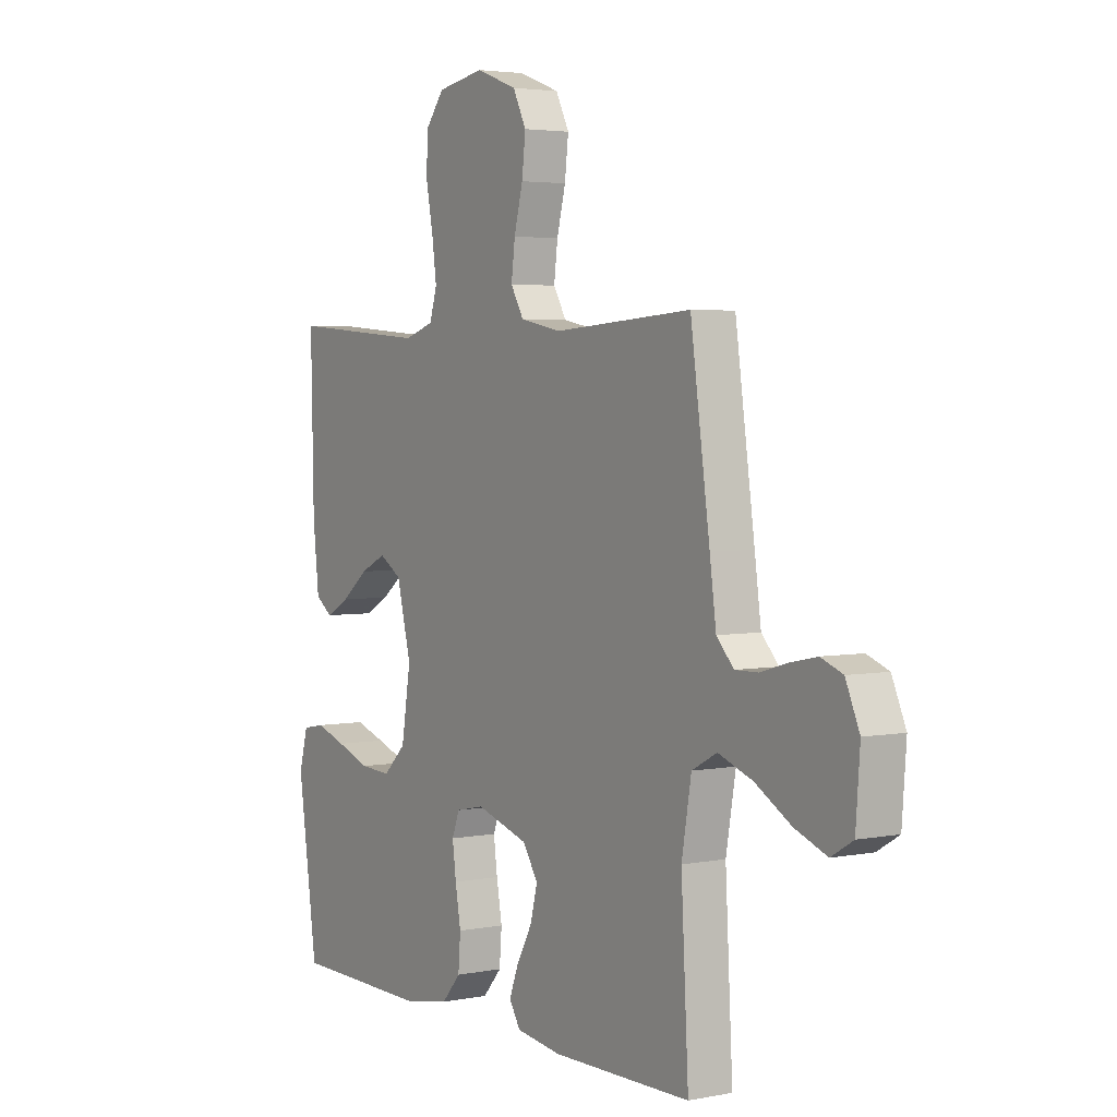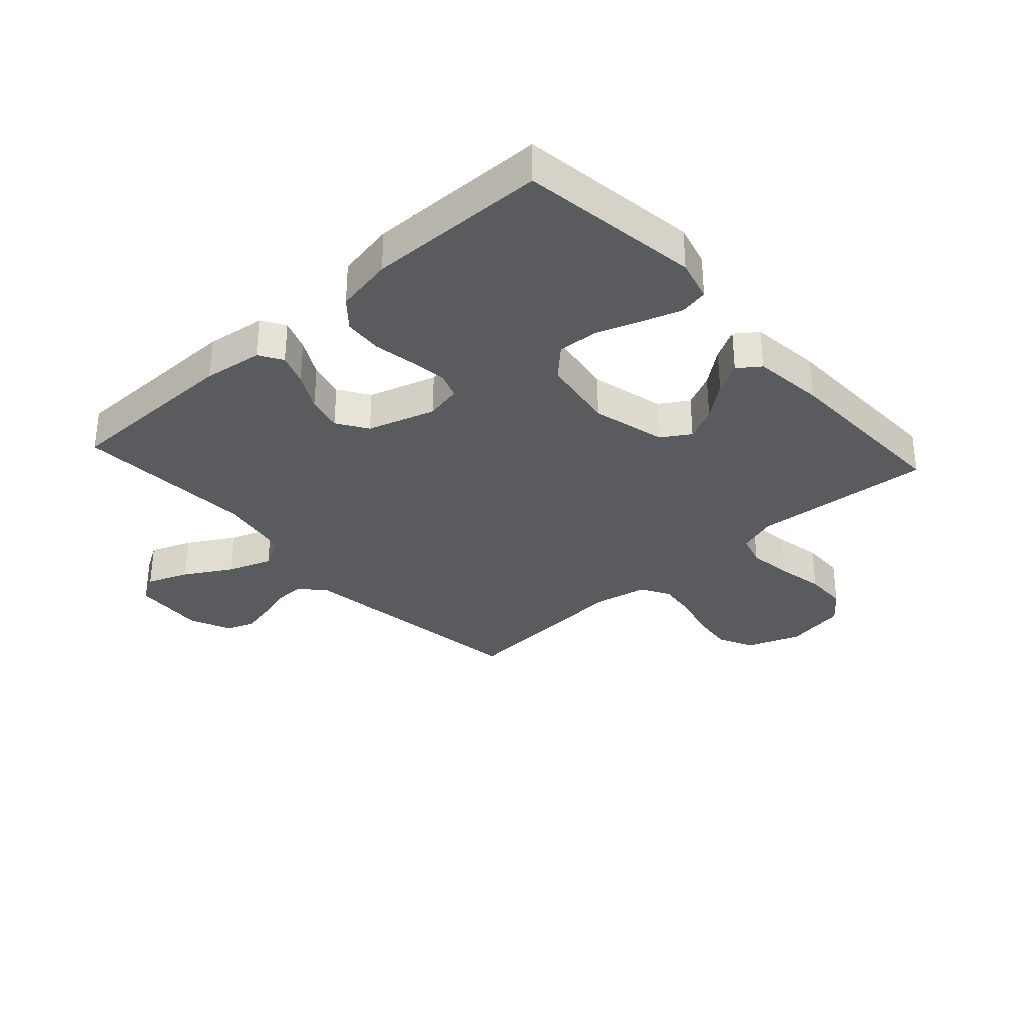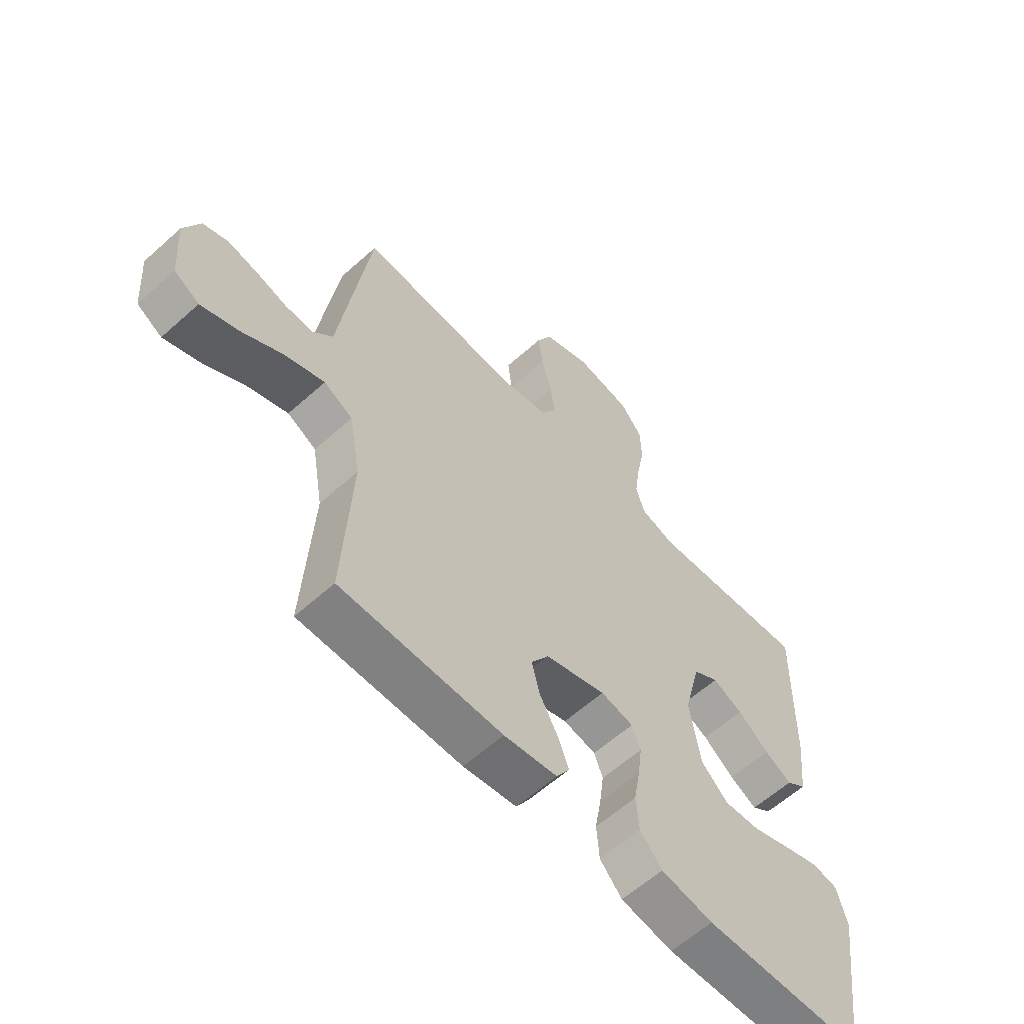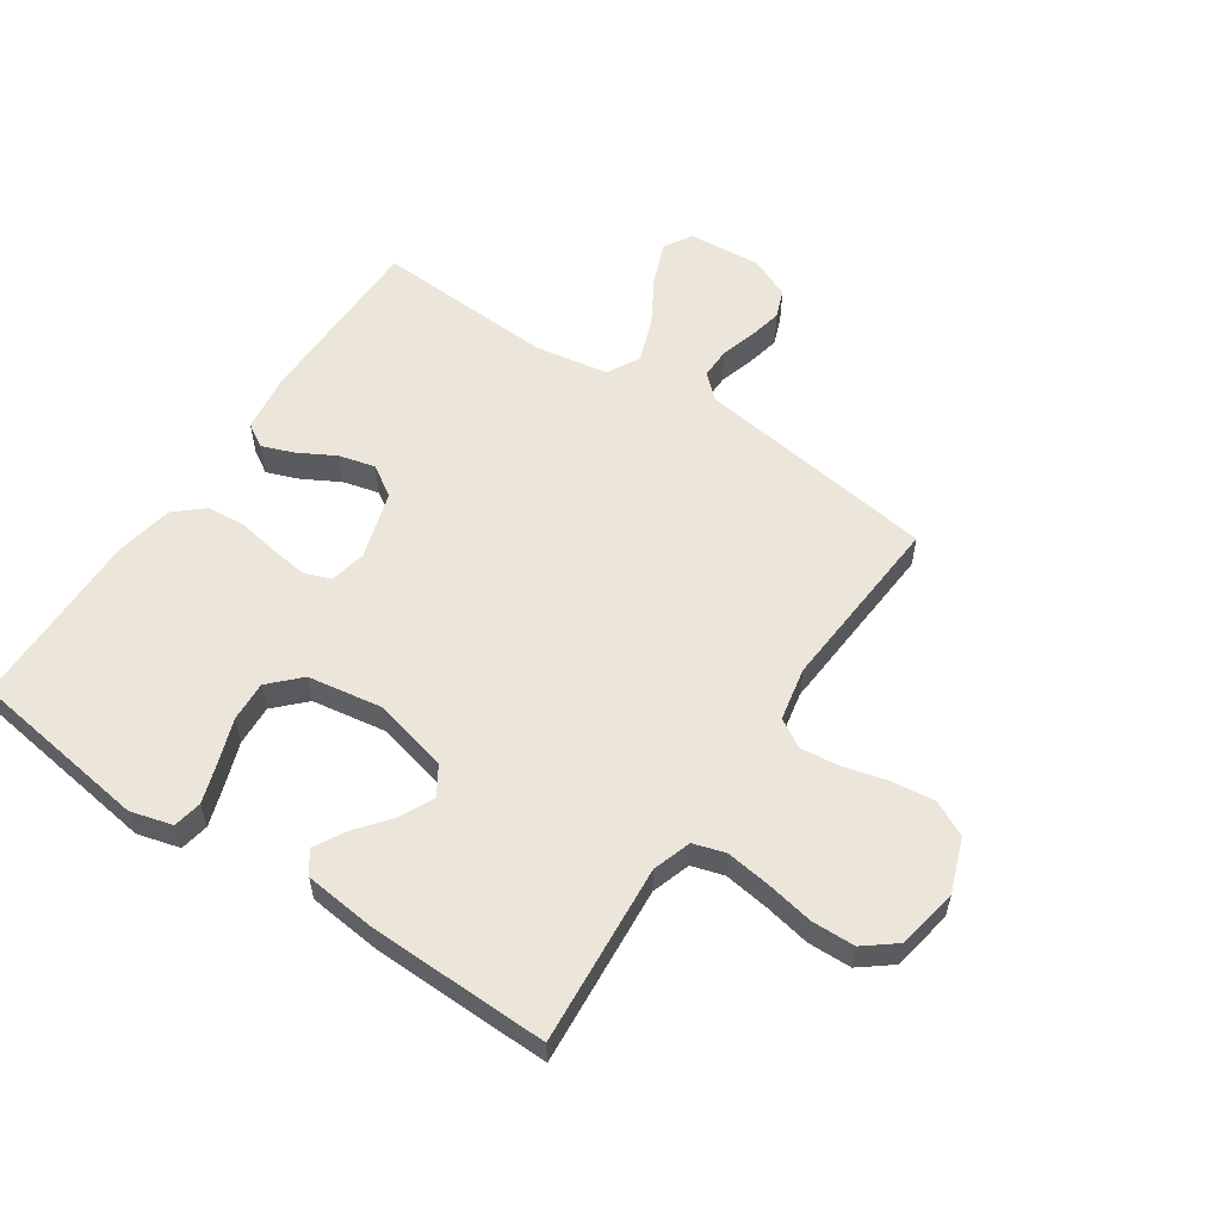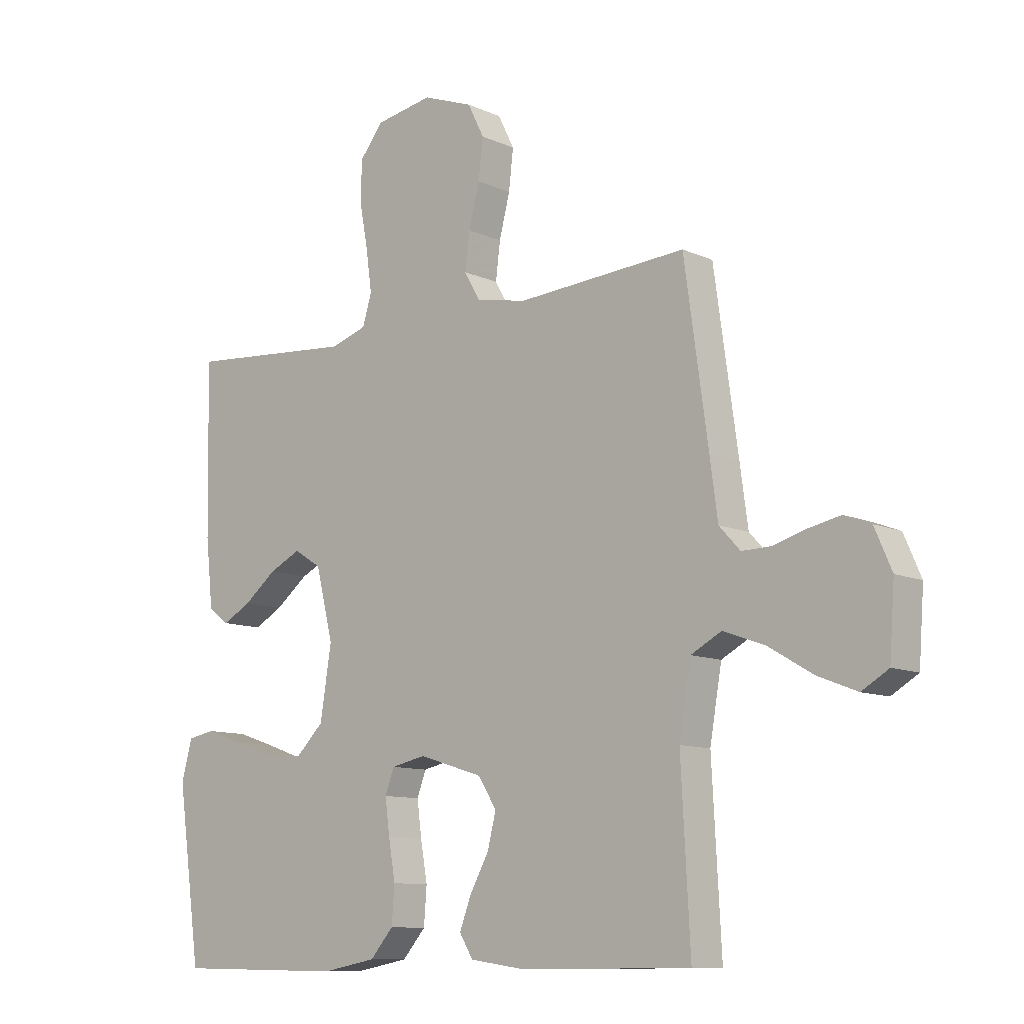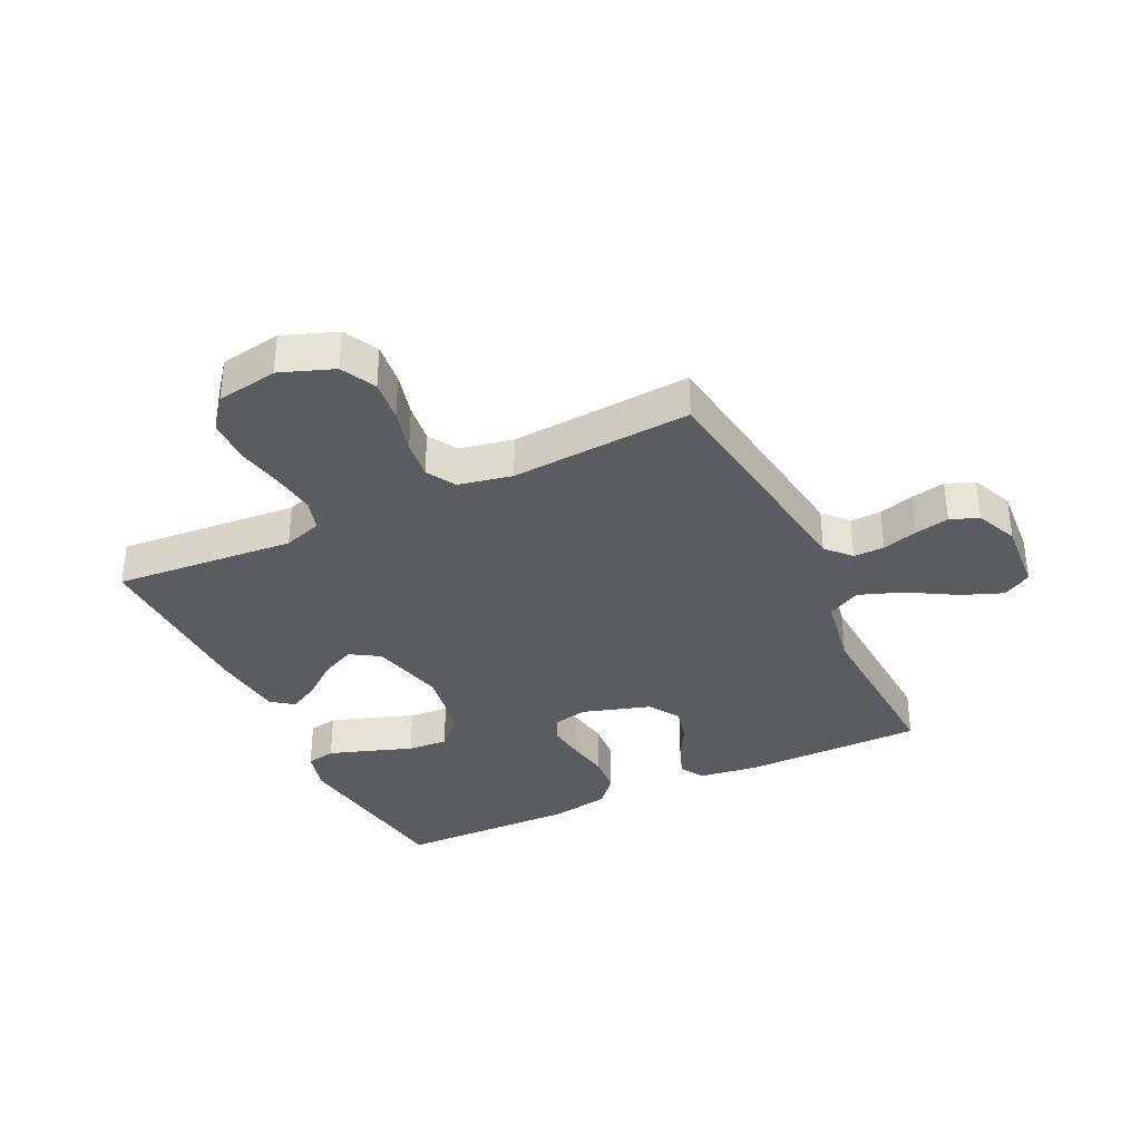
<metadata>
{"format":"obj","ext":"obj","renderer":"f3d","projection":"perspective","resolution":1024,"background":"white","views":[{"elev":3.5,"azim":56.7,"up":"+Z"},{"elev":-32.7,"azim":-137.8,"up":"+Y"},{"elev":-60.3,"azim":132.6,"up":"+Z"},{"elev":56.9,"azim":-56.1,"up":"+Y"},{"elev":-10.4,"azim":41.5,"up":"+Z"},{"elev":-34.8,"azim":25.6,"up":"+Y"}]}
</metadata>
<code>
v 0.5 0.07 0.5
v 0.542 0.07 0.2
v 0.556 0.07 0.097
v 0.593 0.07 0.057
v 0.644 0.07 0.058
v 0.702 0.07 0.075
v 0.759 0.07 0.087
v 0.806 0.07 0.069
v 0.836 0.07 0
v 0.827 0.07 -0.121
v 0.78 0.07 -0.149
v 0.711 0.07 -0.122
v 0.633 0.07 -0.076
v 0.559 0.07 -0.049
v 0.505 0.07 -0.078
v 0.484 0.07 -0.2
v 0.5 0.07 -0.5
v 0.2 0.07 -0.502
v 0.101 0.07 -0.488
v 0.077 0.07 -0.449
v 0.097 0.07 -0.396
v 0.131 0.07 -0.334
v 0.146 0.07 -0.274
v 0.113 0.07 -0.223
v 0 0.07 -0.188
v -0.061 0.07 -0.201
v -0.077 0.07 -0.244
v -0.069 0.07 -0.306
v -0.057 0.07 -0.375
v -0.062 0.07 -0.44
v -0.103 0.07 -0.487
v -0.2 0.07 -0.505
v -0.5 0.07 -0.5
v -0.542 0.07 -0.2
v -0.523 0.07 -0.13
v -0.475 0.07 -0.121
v -0.409 0.07 -0.143
v -0.336 0.07 -0.169
v -0.269 0.07 -0.173
v -0.22 0.07 -0.125
v -0.2 0.07 0
v -0.231 0.07 0.124
v -0.279 0.07 0.154
v -0.335 0.07 0.127
v -0.393 0.07 0.081
v -0.444 0.07 0.053
v -0.481 0.07 0.08
v -0.494 0.07 0.2
v -0.5 0.07 0.5
v -0.2 0.07 0.476
v -0.136 0.07 0.497
v -0.12 0.07 0.55
v -0.13 0.07 0.624
v -0.145 0.07 0.703
v -0.143 0.07 0.775
v -0.102 0.07 0.827
v 0 0.07 0.845
v 0.089 0.07 0.812
v 0.118 0.07 0.754
v 0.11 0.07 0.684
v 0.091 0.07 0.61
v 0.083 0.07 0.545
v 0.111 0.07 0.497
v 0.2 0.07 0.479
v 0.5 0 0.5
v 0.542 0 0.2
v 0.556 0 0.097
v 0.593 0 0.057
v 0.644 0 0.058
v 0.702 0 0.075
v 0.759 0 0.087
v 0.806 0 0.069
v 0.836 0 0
v 0.827 0 -0.121
v 0.78 0 -0.149
v 0.711 0 -0.122
v 0.633 0 -0.076
v 0.559 0 -0.049
v 0.505 0 -0.078
v 0.484 0 -0.2
v 0.5 0 -0.5
v 0.2 0 -0.502
v 0.101 0 -0.488
v 0.077 0 -0.449
v 0.097 0 -0.396
v 0.131 0 -0.334
v 0.146 0 -0.274
v 0.113 0 -0.223
v 0 0 -0.188
v -0.061 0 -0.201
v -0.077 0 -0.244
v -0.069 0 -0.306
v -0.057 0 -0.375
v -0.062 0 -0.44
v -0.103 0 -0.487
v -0.2 0 -0.505
v -0.5 0 -0.5
v -0.542 0 -0.2
v -0.523 0 -0.13
v -0.475 0 -0.121
v -0.409 0 -0.143
v -0.336 0 -0.169
v -0.269 0 -0.173
v -0.22 0 -0.125
v -0.2 0 0
v -0.231 0 0.124
v -0.279 0 0.154
v -0.335 0 0.127
v -0.393 0 0.081
v -0.444 0 0.053
v -0.481 0 0.08
v -0.494 0 0.2
v -0.5 0 0.5
v -0.2 0 0.476
v -0.136 0 0.497
v -0.12 0 0.55
v -0.13 0 0.624
v -0.145 0 0.703
v -0.143 0 0.775
v -0.102 0 0.827
v 0 0 0.845
v 0.089 0 0.812
v 0.118 0 0.754
v 0.11 0 0.684
v 0.091 0 0.61
v 0.083 0 0.545
v 0.111 0 0.497
v 0.2 0 0.479
f 58 59 60 61
f 58 61 62
f 57 58 62
f 56 57 62
f 53 54 55 56
f 52 53 56 62
f 51 52 62 63
f 47 48 49 50
f 44 45 46 47
f 43 44 47 50
f 42 43 50 51
f 35 36 37 38
f 33 34 35 38
f 33 38 39
f 32 33 39 40
f 28 29 30 31
f 27 28 31 32
f 26 27 32 40
f 19 20 21 22
f 19 22 23
f 16 17 18 19
f 15 16 19 23
f 10 11 12 13
f 10 13 14
f 9 10 14
f 8 9 14
f 5 6 7 8
f 5 8 14
f 4 5 14 15
f 64 1 2 3
f 41 42 51 63
f 25 26 40 41
f 24 25 41 63
f 23 24 63 64
f 15 23 64
f 3 4 15 64
f 125 124 123 122
f 126 125 122
f 126 122 121
f 126 121 120
f 120 119 118 117
f 126 120 117 116
f 127 126 116 115
f 114 113 112 111
f 111 110 109 108
f 114 111 108 107
f 115 114 107 106
f 102 101 100 99
f 102 99 98 97
f 103 102 97
f 104 103 97 96
f 95 94 93 92
f 96 95 92 91
f 104 96 91 90
f 86 85 84 83
f 87 86 83
f 83 82 81 80
f 87 83 80 79
f 77 76 75 74
f 78 77 74
f 78 74 73
f 78 73 72
f 72 71 70 69
f 78 72 69
f 79 78 69 68
f 67 66 65 128
f 127 115 106 105
f 105 104 90 89
f 127 105 89 88
f 128 127 88 87
f 128 87 79
f 128 79 68 67
f 1 65 66 2
f 2 66 67 3
f 3 67 68 4
f 4 68 69 5
f 5 69 70 6
f 6 70 71 7
f 7 71 72 8
f 8 72 73 9
f 9 73 74 10
f 10 74 75 11
f 11 75 76 12
f 12 76 77 13
f 13 77 78 14
f 14 78 79 15
f 15 79 80 16
f 16 80 81 17
f 17 81 82 18
f 18 82 83 19
f 19 83 84 20
f 20 84 85 21
f 21 85 86 22
f 22 86 87 23
f 23 87 88 24
f 24 88 89 25
f 25 89 90 26
f 26 90 91 27
f 27 91 92 28
f 28 92 93 29
f 29 93 94 30
f 30 94 95 31
f 31 95 96 32
f 32 96 97 33
f 33 97 98 34
f 34 98 99 35
f 35 99 100 36
f 36 100 101 37
f 37 101 102 38
f 38 102 103 39
f 39 103 104 40
f 40 104 105 41
f 41 105 106 42
f 42 106 107 43
f 43 107 108 44
f 44 108 109 45
f 45 109 110 46
f 46 110 111 47
f 47 111 112 48
f 48 112 113 49
f 49 113 114 50
f 50 114 115 51
f 51 115 116 52
f 52 116 117 53
f 53 117 118 54
f 54 118 119 55
f 55 119 120 56
f 56 120 121 57
f 57 121 122 58
f 58 122 123 59
f 59 123 124 60
f 60 124 125 61
f 61 125 126 62
f 62 126 127 63
f 63 127 128 64
f 64 128 65 1

</code>
